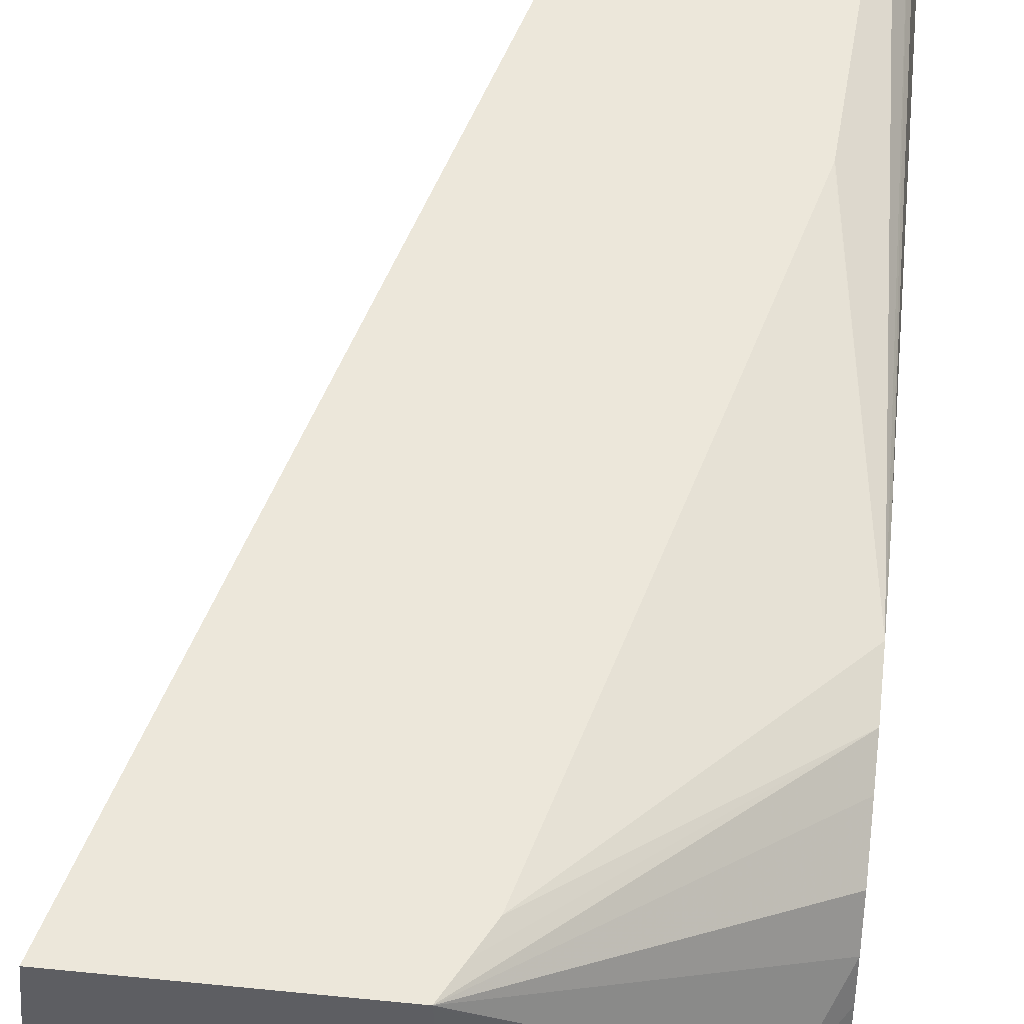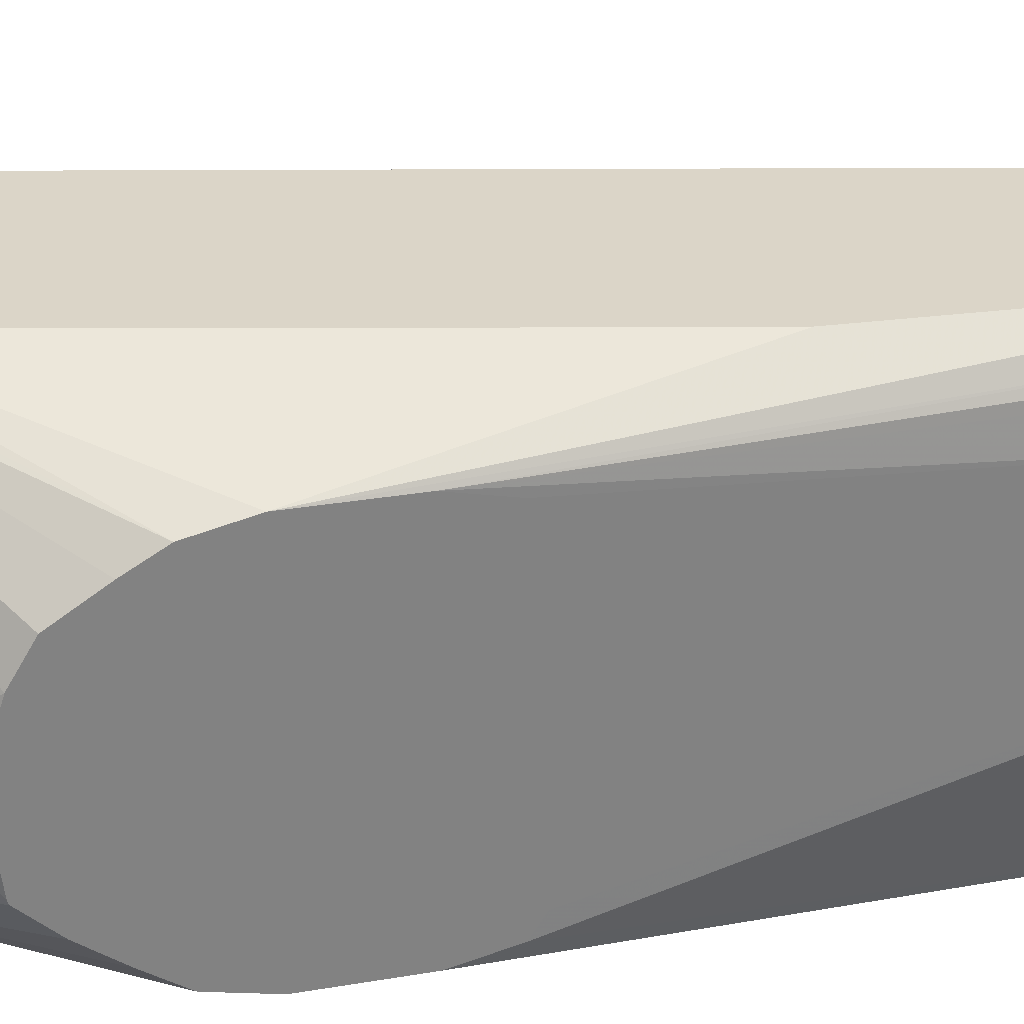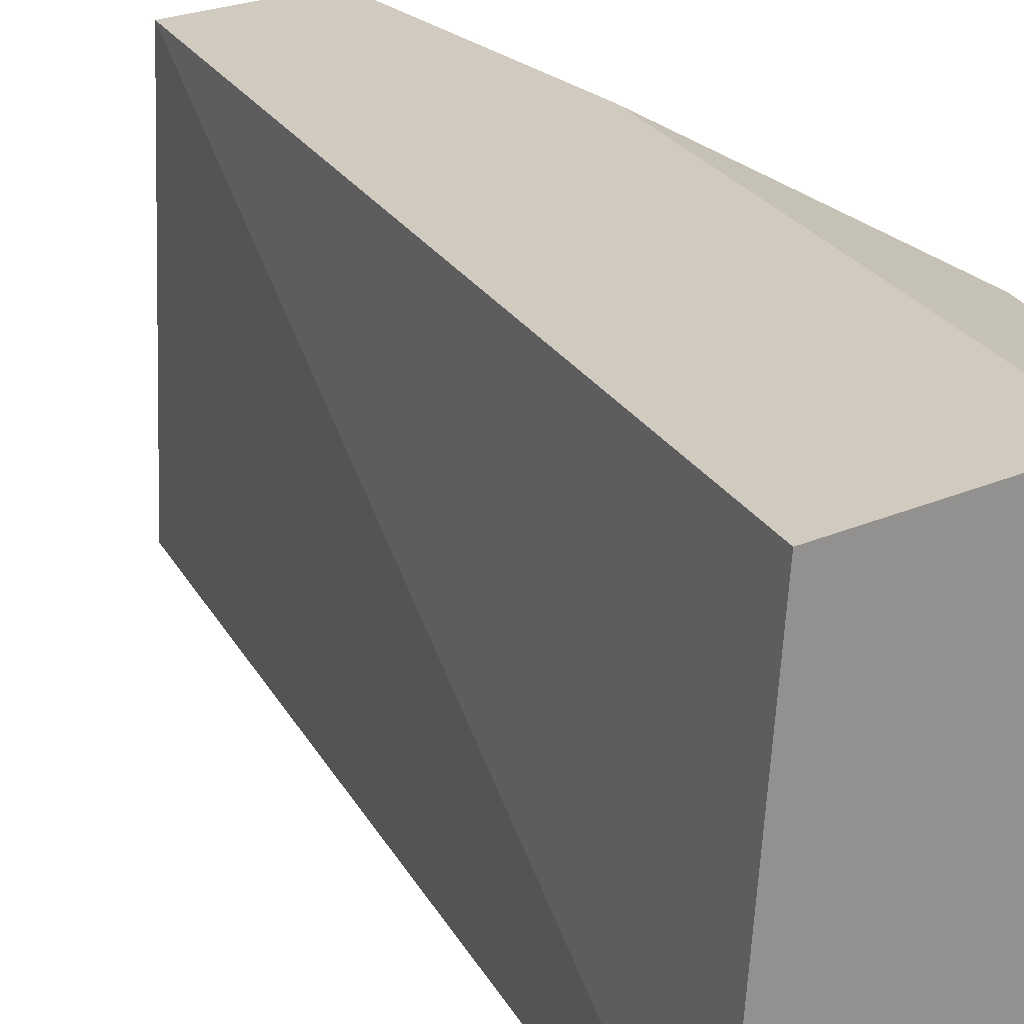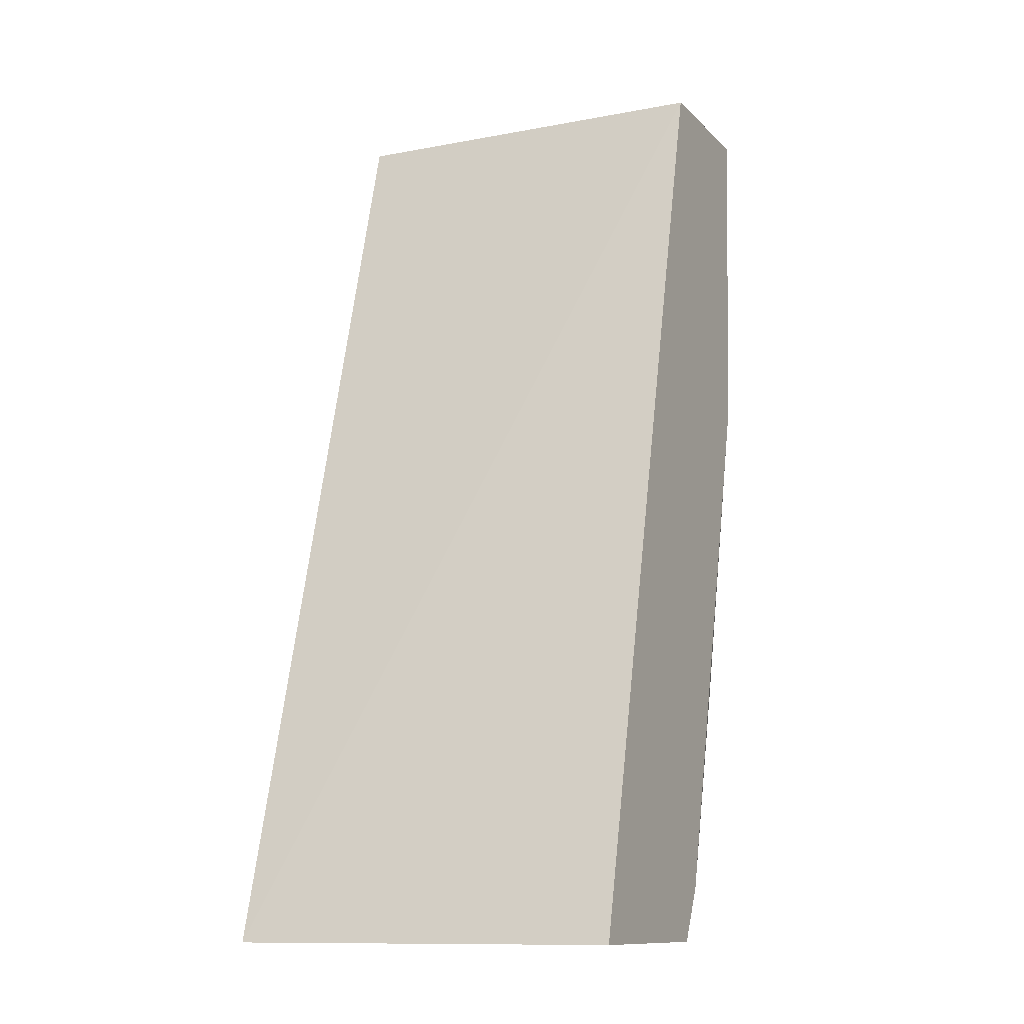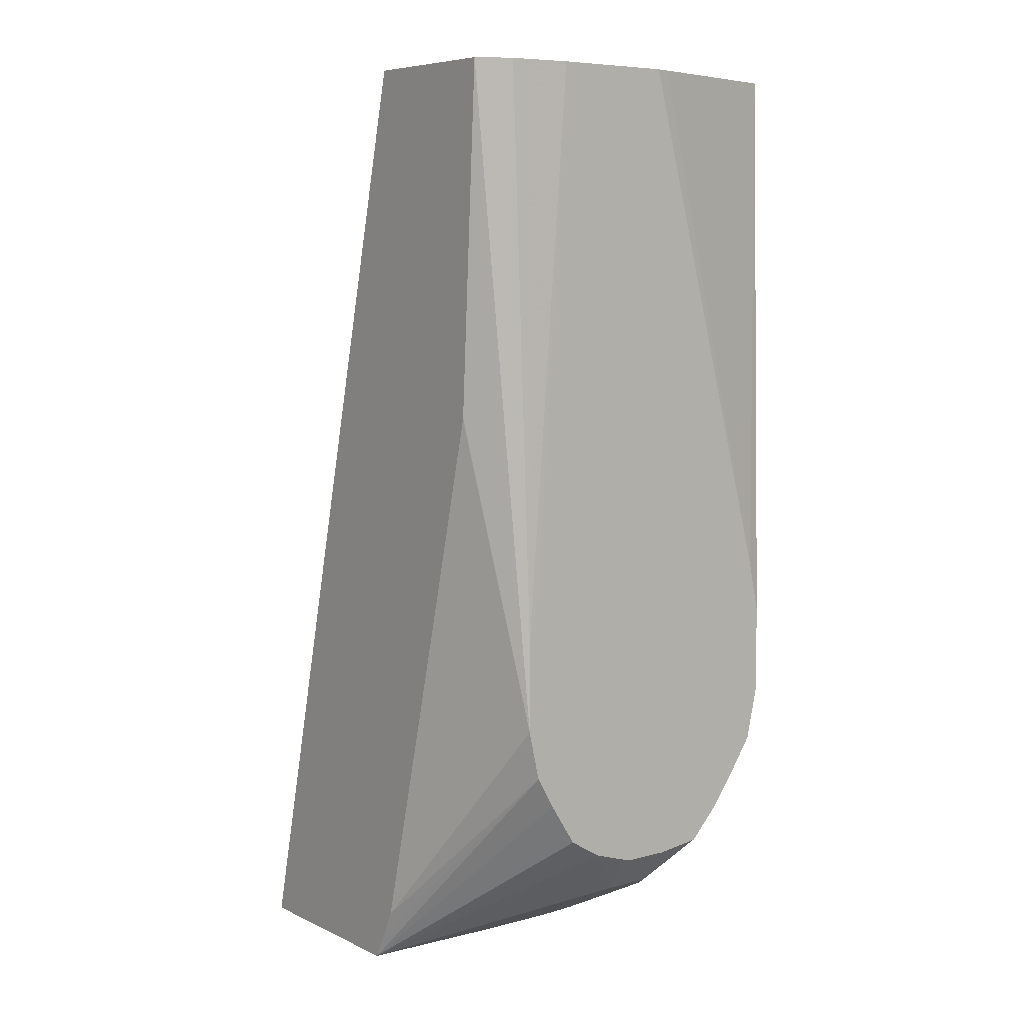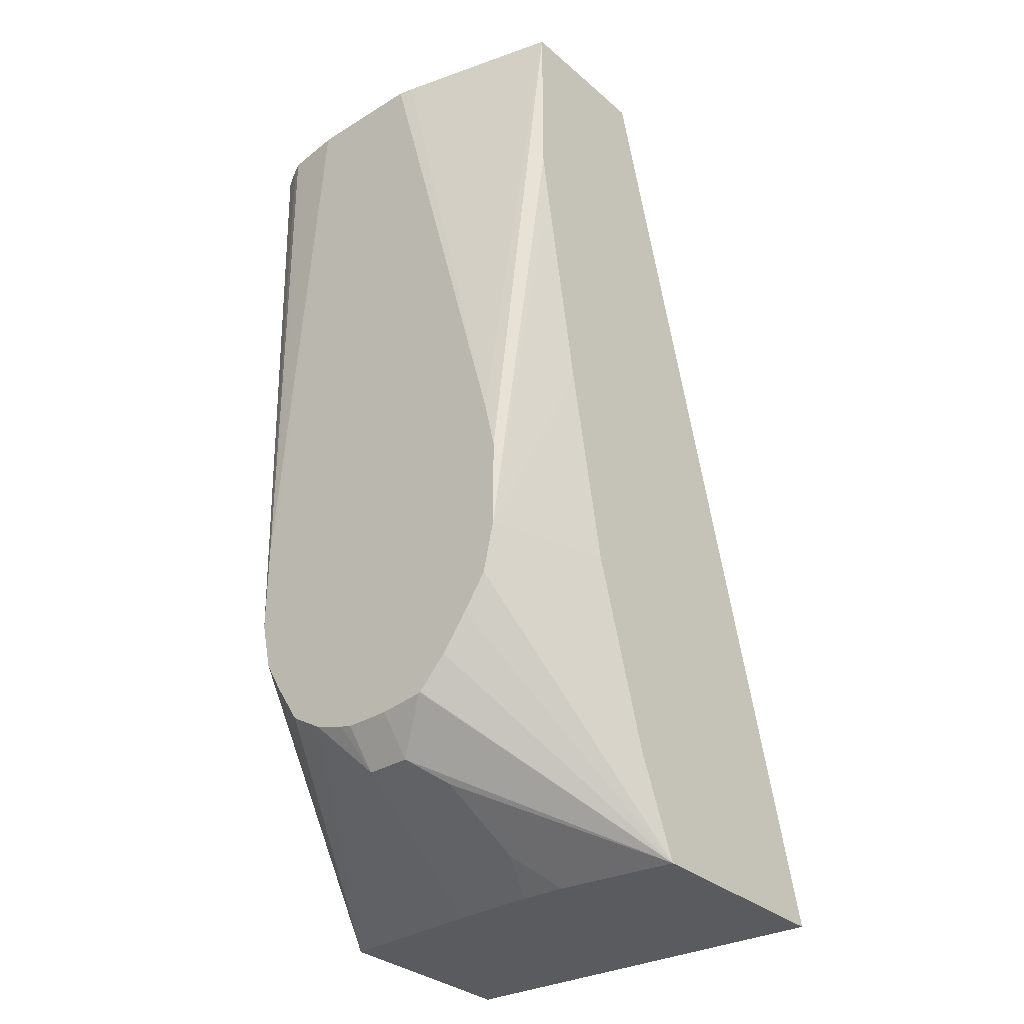
<metadata>
{"format":"obj","ext":"obj","renderer":"f3d","projection":"perspective","resolution":1024,"background":"white","views":[{"elev":50.5,"azim":6.3,"up":"+Z"},{"elev":29.5,"azim":75.8,"up":"+Z"},{"elev":23.5,"azim":-36.6,"up":"+Z"},{"elev":-11.7,"azim":-63.6,"up":"+Y"},{"elev":7.1,"azim":52.5,"up":"+Y"},{"elev":-32.6,"azim":130.4,"up":"+Y"}]}
</metadata>
<code>
v 0.3348 -0.3431 -0.07041
v 0.3348 -0.3431 0.01759
v 0.3348 -0.3444 -0.07574
v 0.3345 -0.1466 -0.02942
v 0.3348 -0.3494 0.03062
v 0.3345 -0.1466 0.01759
v 0.3348 -0.3495 -0.08362
v 0.3332 -0.1466 -0.0352
v 0.3348 -0.3495 0.0308
v 0.3323 -0.1466 0.03521
v 0.3348 -0.3693 0.03521
v 0.3348 -0.3499 0.03089
v 0.3348 -0.3521 -0.08419
v 0.3169 -0.1466 -0.09963
v 0.3316 -0.1466 0.04099
v 0.3348 -0.4049 0.03521
v 0.3296 -0.1466 0.04501
v 0.3348 -0.3693 -0.08802
v 0.2585 -0.1466 -0.09963
v 0.3169 -0.2173 -0.09963
v 0.2817 -0.4225 0.05366
v 0.2636 -0.4938 0.05366
v 0.3348 -0.4225 0.03122
v 0.3245 -0.1466 0.05366
v 0.3166 -0.2817 0.05366
v 0.3164 -0.2825 0.05366
v 0.2993 -0.3521 0.05366
v 0.3348 -0.4045 -0.08802
v 0.2583 -0.1467 -0.09963
v 0.2583 -0.1466 -0.09957
v 0.314 -0.2363 -0.09963
v 0.2583 -0.5043 0.05366
v 0.3348 -0.4243 0.0308
v 0.2641 -0.1466 0.05366
v 0.2847 -0.4019 -0.09963
v 0.2993 -0.3229 -0.09963
v 0.3348 -0.4049 -0.08793
v 0.2465 -0.5152 -0.09963
v 0.2627 -0.476 -0.09963
v 0.1603 -0.5152 -0.09963
v 0.2528 -0.5152 0.05366
v 0.3348 -0.4367 0.0237
v 0.1737 -0.5152 0.05366
v 0.3348 -0.4243 -0.08362
v 0.3348 -0.4639 -0.05316
v 0.3348 -0.464 -0.05281
v 0.3227 -0.4812 -0.0352
v 0.3081 -0.4885 -0.044
v 0.2535 -0.5152 -0.05281
v 0.3348 -0.4248 -0.08344
v 0.3348 -0.438 -0.07463
v 0.3348 -0.4519 -0.06443
v 0.2529 -0.5152 0.05281
v 0.3227 -0.4812 -0.01761
v 0.3348 -0.4611 -9.25e-06
v 0.3348 -0.4532 0.01311
v 0.3348 -0.4643 -0.05173
v 0.3348 -0.4663 -0.0352
v 0.2547 -0.5152 -0.0352
v 0.2729 -0.5061 -0.044
v 0.2547 -0.5152 -0.003596
v 0.3348 -0.4663 -0.01761
v 0.3348 -0.4651 -0.01288
f 22 33 23
f 28 35 36
f 28 36 31
f 28 37 38
f 16 17 24
f 28 39 35
f 22 32 33
f 29 40 34
f 32 41 33
f 33 41 42
f 34 40 43
f 28 38 39
f 29 34 30
f 21 43 41
f 21 41 32
f 21 34 43
f 21 24 34
f 21 25 24
f 21 26 25
f 20 28 31
f 19 29 30
f 16 27 21
f 16 26 27
f 16 25 26
f 16 24 25
f 37 44 38
f 21 32 22
f 38 45 46
f 41 56 42
f 38 47 48
f 16 22 23
f 54 63 55
f 54 62 63
f 53 61 54
f 49 60 59
f 48 60 49
f 48 59 60
f 47 59 48
f 47 61 59
f 47 54 61
f 47 62 54
f 47 58 62
f 47 57 58
f 38 46 47
f 46 57 47
f 41 54 55
f 41 53 54
f 38 52 45
f 38 51 52
f 38 50 51
f 38 44 50
f 38 43 40
f 38 41 43
f 38 53 41
f 38 61 53
f 38 59 61
f 38 49 59
f 38 48 49
f 41 55 56
f 16 21 22
f 21 27 26
f 14 40 29
f 1 4 6
f 1 3 4
f 1 7 3
f 1 13 7
f 1 18 13
f 1 28 18
f 1 37 28
f 1 44 37
f 1 50 44
f 1 51 50
f 1 52 51
f 1 45 52
f 1 46 45
f 1 57 46
f 1 58 57
f 1 62 58
f 1 63 62
f 1 55 63
f 1 56 55
f 1 42 56
f 1 33 42
f 1 23 33
f 1 16 23
f 1 11 16
f 1 12 11
f 1 5 9
f 1 2 5
f 1 6 2
f 2 6 5
f 1 9 12
f 4 8 14
f 3 7 4
f 14 38 40
f 14 39 38
f 14 35 39
f 14 36 35
f 14 31 36
f 14 20 31
f 14 28 20
f 14 18 28
f 13 18 14
f 11 17 16
f 11 15 17
f 10 15 11
f 7 14 8
f 14 29 19
f 6 12 9
f 7 13 14
f 4 30 34
f 4 34 24
f 4 24 17
f 4 17 15
f 4 19 30
f 4 10 6
f 6 11 12
f 4 15 10
f 6 10 11
f 4 14 19
f 5 6 9
f 4 7 8

</code>
